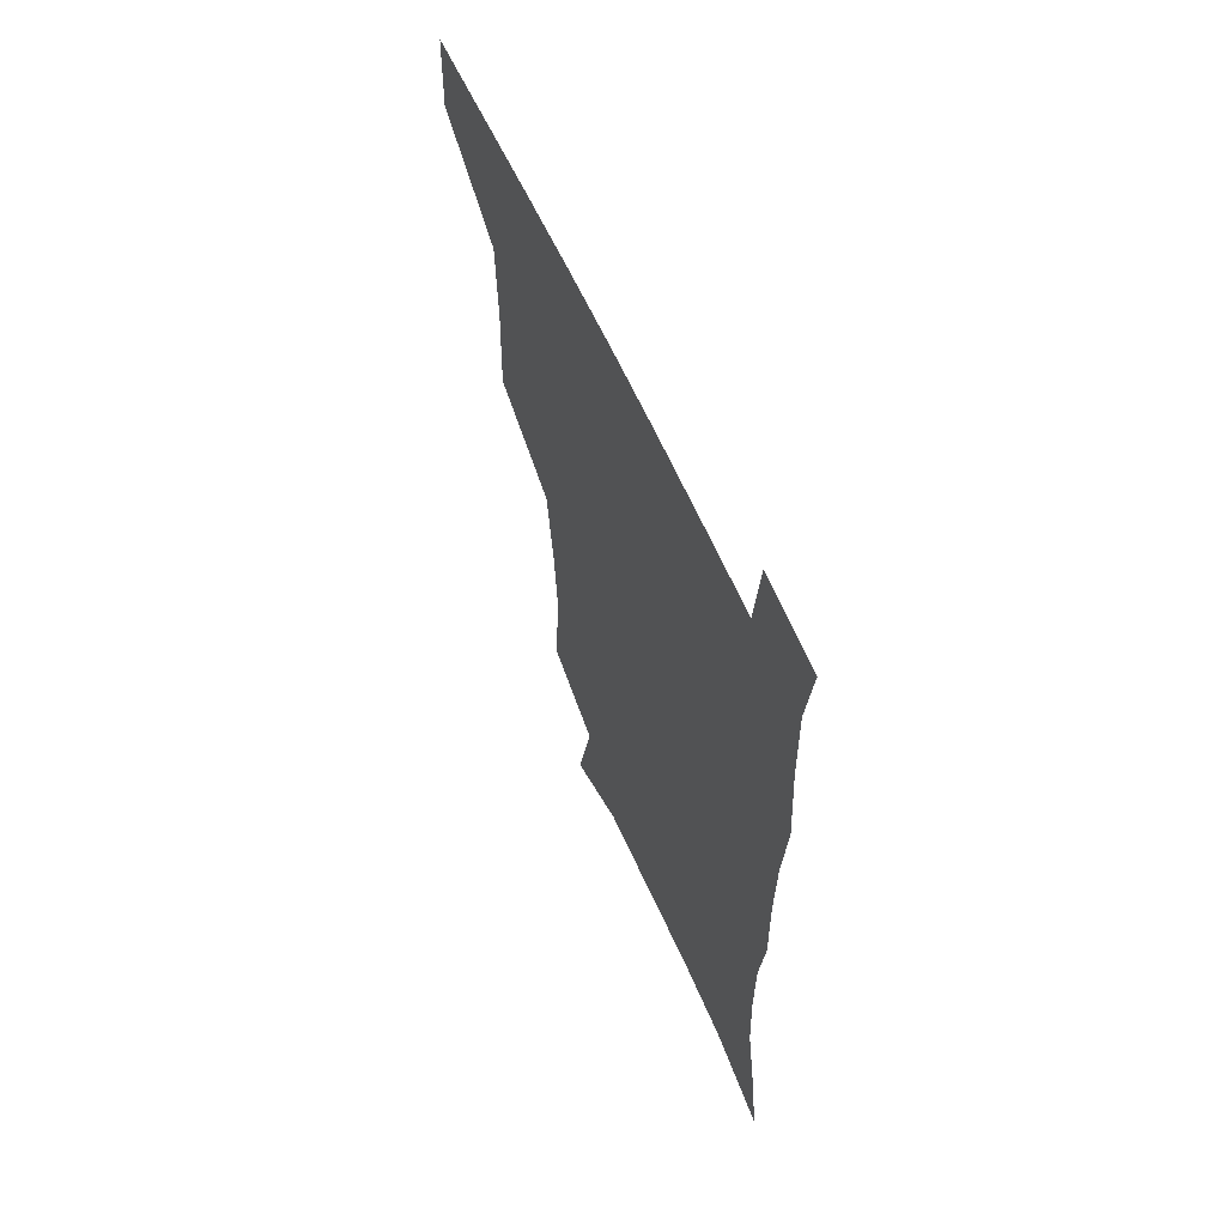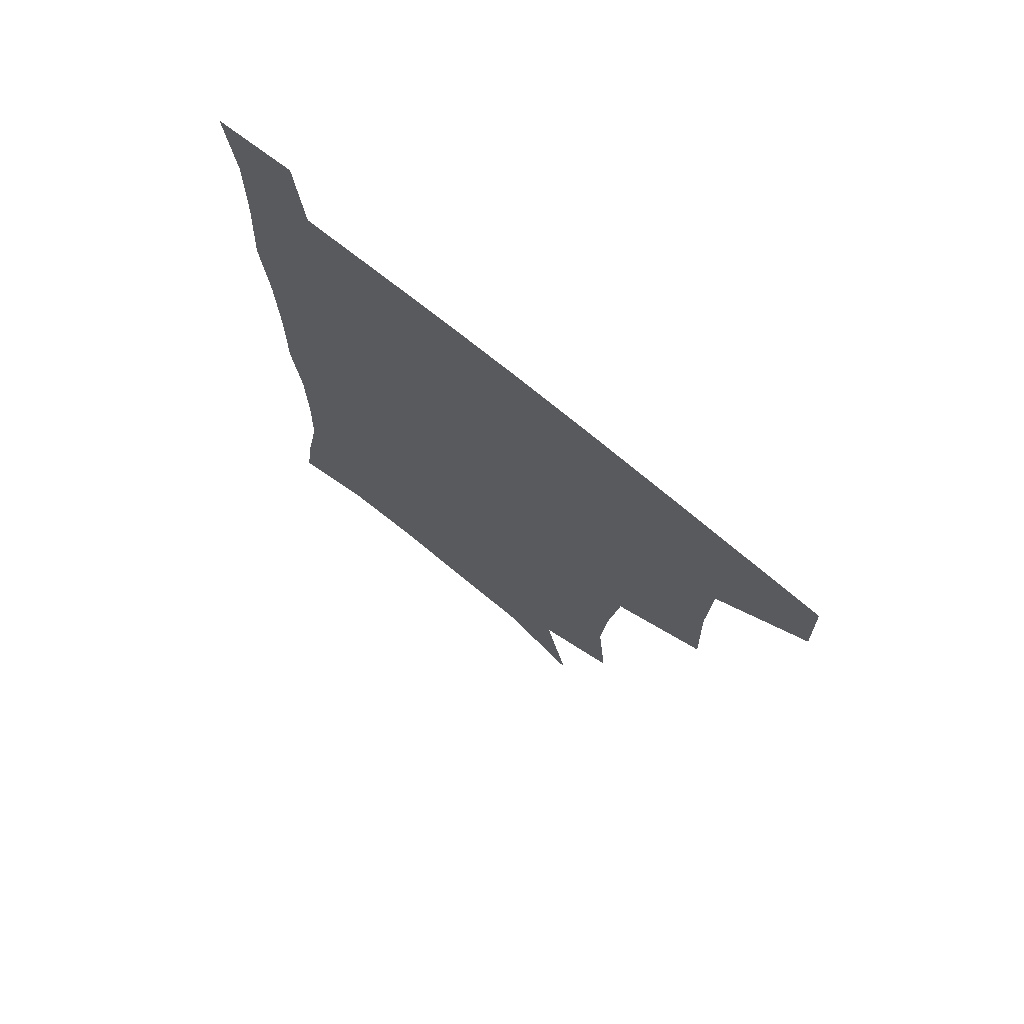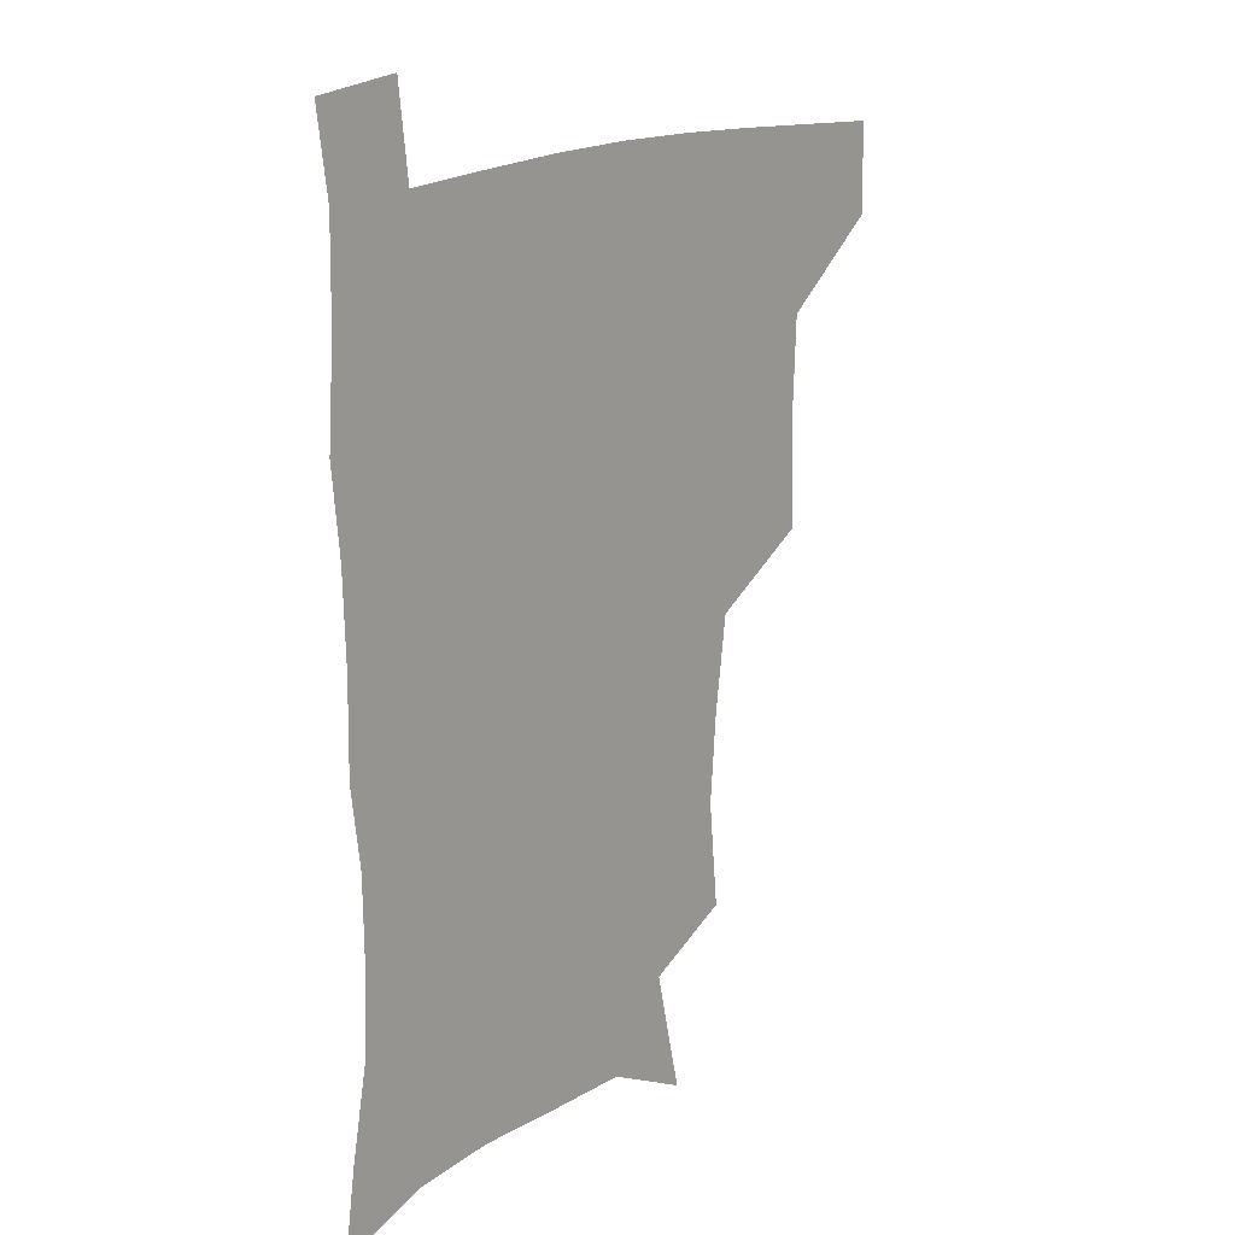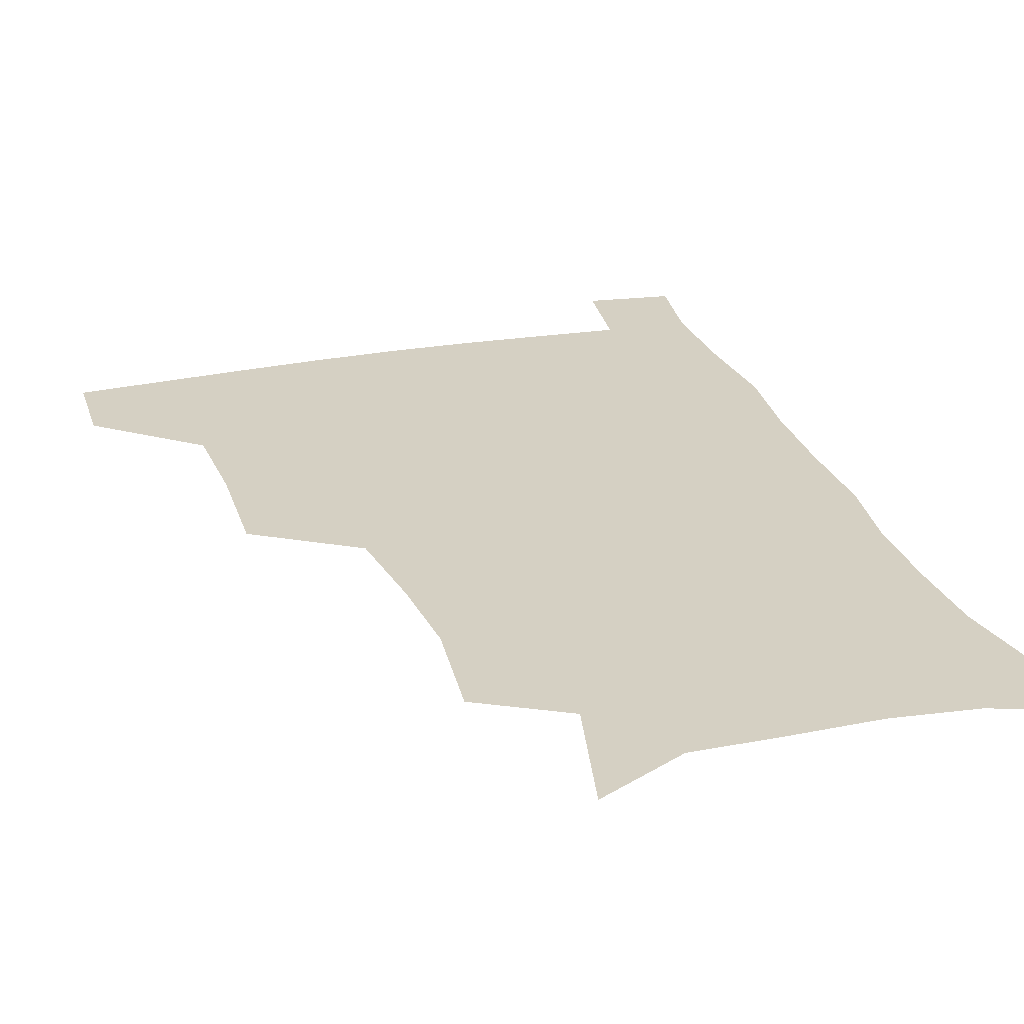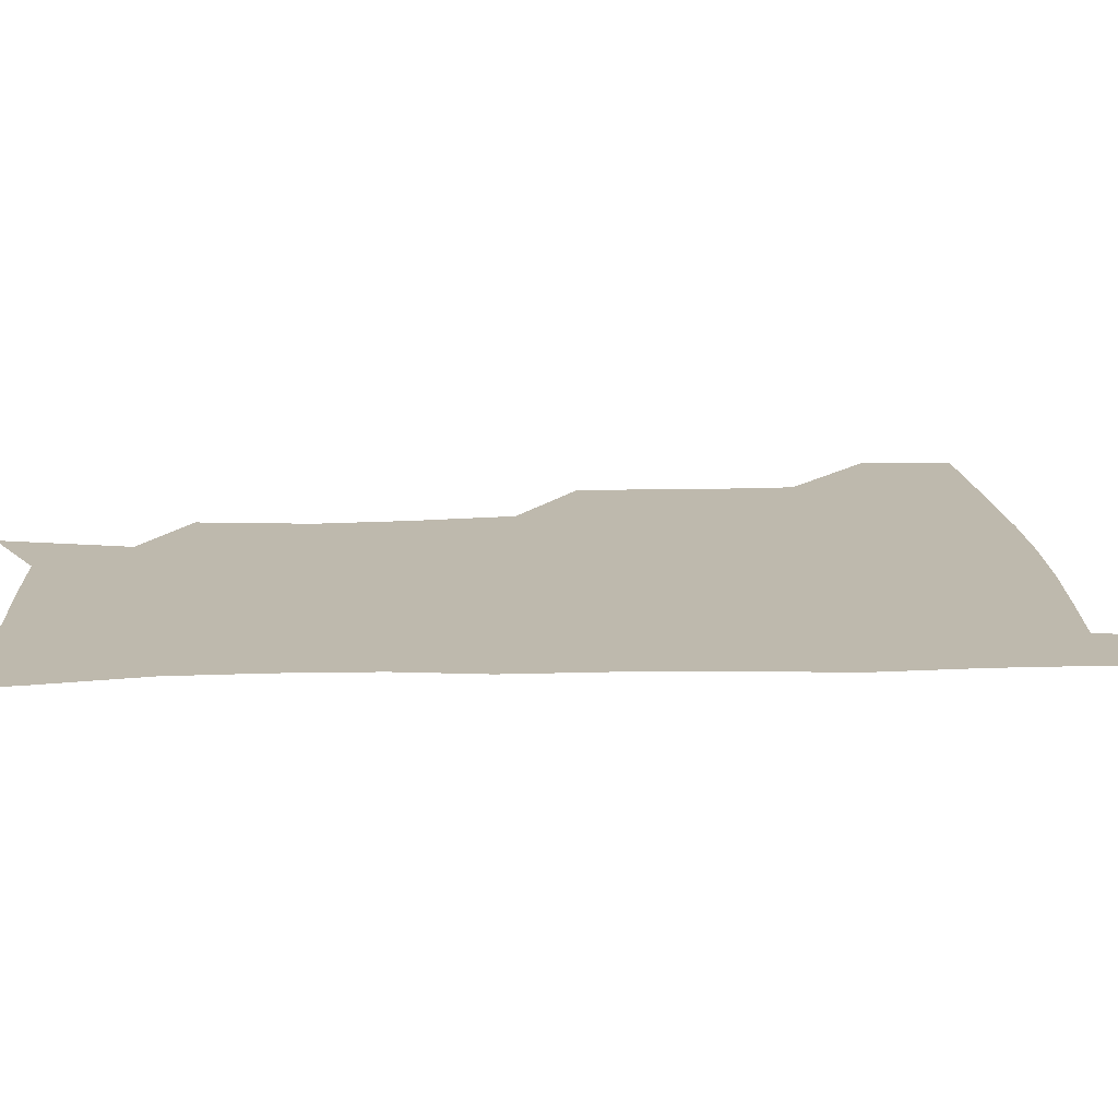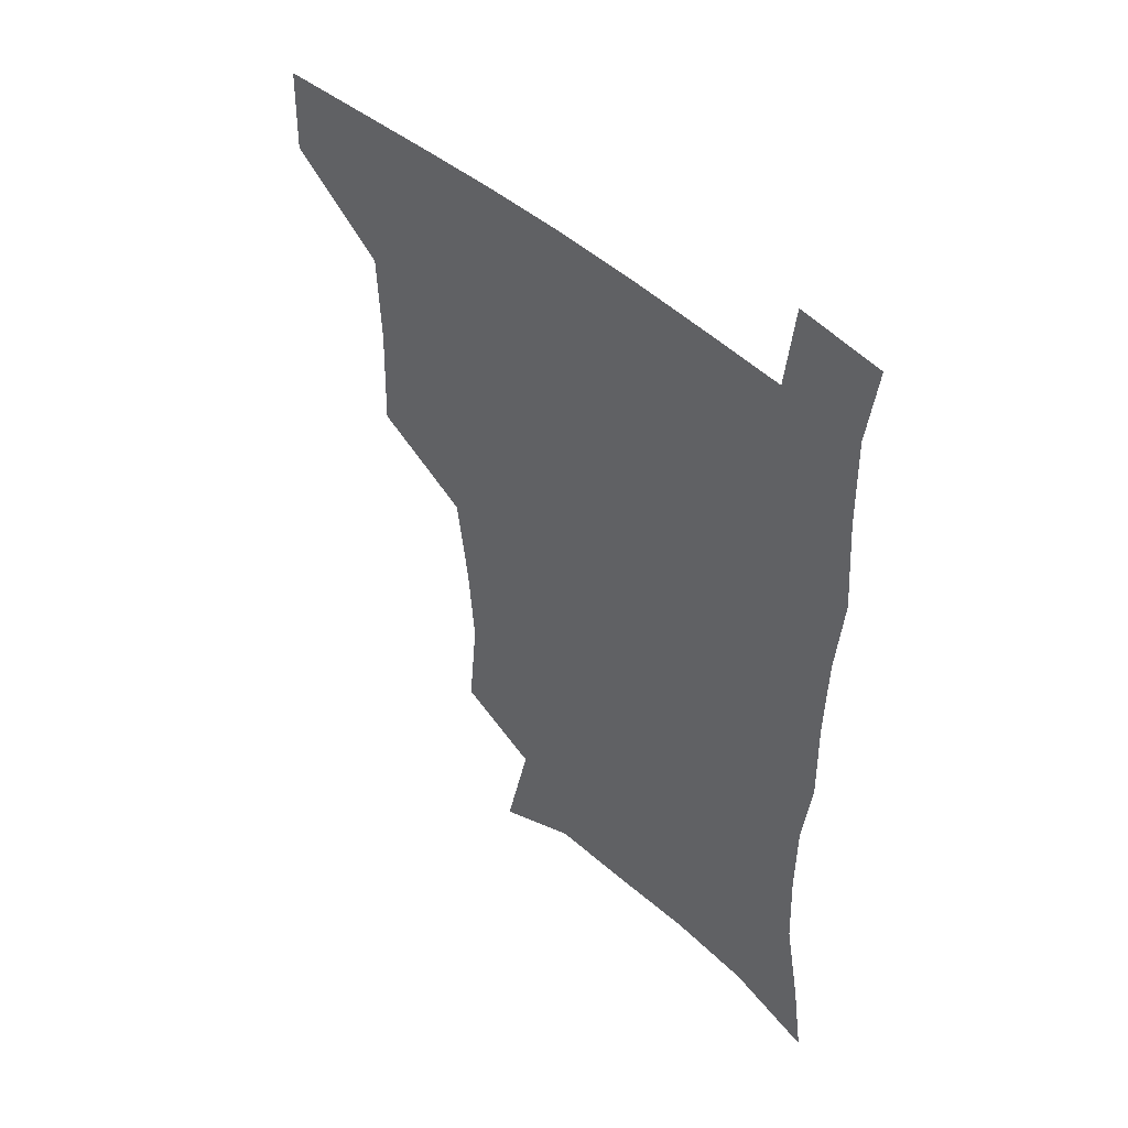
<metadata>
{"format":"obj","ext":"obj","renderer":"f3d","projection":"perspective","resolution":1024,"background":"white","views":[{"elev":62.0,"azim":65.8,"up":"+Y"},{"elev":72.9,"azim":-140.5,"up":"+Y"},{"elev":17.7,"azim":131.9,"up":"+Y"},{"elev":26.1,"azim":-17.4,"up":"+Z"},{"elev":15.3,"azim":87.2,"up":"+Z"},{"elev":48.6,"azim":44.1,"up":"+Y"}]}
</metadata>
<code>
v 481.1 477.9 0
v 481.9 508.7 0
v 515.3 376.8 0
v 516.4 415.5 0
v 515.1 449.3 0
v 514.4 480.2 0
v 512.3 510.4 0
v 552.6 252.4 0
v 556.3 290.2 0
v 554 321.3 0
v 549.7 355 0
v 547.8 391.4 0
v 545.7 421.7 0
v 545.6 453.1 0
v 544.1 481.9 0
v 541.8 512 0
v 572.3 192 0
v 582.1 236 0
v 581 268.7 0
v 582.2 305.9 0
v 579.4 334.8 0
v 576.7 365.2 0
v 576.1 398.3 0
v 575.6 427.7 0
v 575 455.5 0
v 574.1 482.7 0
v 571.1 513.2 0
v 603.1 207.4 0
v 607 243.8 0
v 606.2 274.4 0
v 605.9 311.3 0
v 604.3 340.1 0
v 603.3 371.7 0
v 602.7 400.9 0
v 602.6 429.4 0
v 602.4 456.4 0
v 602.3 483.4 0
v 600.2 513.6 0
v 633.4 207.2 0
v 632.4 246.8 0
v 631.4 279.7 0
v 630.1 312.4 0
v 629.2 344.1 0
v 628.8 372.6 0
v 628.6 402 0
v 628.8 431.6 0
v 629.5 456.9 0
v 630.1 483.5 0
v 629.2 512.9 0
v 664.2 207.6 0
v 659 244 0
v 656.2 278.1 0
v 654.2 312.2 0
v 654 341.5 0
v 654.6 369.8 0
v 655.1 398.6 0
v 654.8 429 0
v 655.9 456.4 0
v 657.3 483.5 0
v 659.2 511.1 0
v 693.4 204.4 0
v 685 241.3 0
v 681.5 273.4 0
v 680.8 303.5 0
v 679.9 334.8 0
v 680.6 364.3 0
v 681.1 394.3 0
v 681.7 424.2 0
v 683.5 452.6 0
v 684.3 481.8 0
v 687.5 509.1 0
v 691.1 540.6 0
v 724.2 192.5 0
v 719.9 222.5 0
v 713.9 255.7 0
v 712.7 285.3 0
v 713 315.4 0
v 716.5 343.7 0
v 716 376.6 0
v 716.9 408.8 0
v 719.8 439.5 0
v 717.5 473.9 0
v 716.9 507.4 0
v 720.8 536.8 0
f 5 6 1
f 1 6 2
f 6 7 2
f 11 12 3
f 3 12 4
f 12 13 4
f 4 13 5
f 13 14 5
f 5 14 6
f 14 15 6
f 6 15 7
f 15 16 7
f 18 19 8
f 8 19 9
f 19 20 9
f 9 20 10
f 20 21 10
f 10 21 11
f 21 22 11
f 11 22 12
f 22 23 12
f 12 23 13
f 23 24 13
f 13 24 14
f 24 25 14
f 14 25 15
f 25 26 15
f 15 26 16
f 26 27 16
f 17 28 18
f 28 29 18
f 18 29 19
f 29 30 19
f 19 30 20
f 30 31 20
f 20 31 21
f 31 32 21
f 21 32 22
f 32 33 22
f 22 33 23
f 33 34 23
f 23 34 24
f 34 35 24
f 24 35 25
f 35 36 25
f 25 36 26
f 36 37 26
f 26 37 27
f 37 38 27
f 28 39 29
f 39 40 29
f 29 40 30
f 40 41 30
f 30 41 31
f 41 42 31
f 31 42 32
f 42 43 32
f 32 43 33
f 43 44 33
f 33 44 34
f 44 45 34
f 34 45 35
f 45 46 35
f 35 46 36
f 46 47 36
f 36 47 37
f 47 48 37
f 37 48 38
f 48 49 38
f 39 50 40
f 50 51 40
f 40 51 41
f 51 52 41
f 41 52 42
f 52 53 42
f 42 53 43
f 53 54 43
f 43 54 44
f 54 55 44
f 44 55 45
f 55 56 45
f 45 56 46
f 56 57 46
f 46 57 47
f 57 58 47
f 47 58 48
f 58 59 48
f 48 59 49
f 59 60 49
f 50 61 51
f 61 62 51
f 51 62 52
f 62 63 52
f 52 63 53
f 63 64 53
f 53 64 54
f 64 65 54
f 54 65 55
f 65 66 55
f 55 66 56
f 66 67 56
f 56 67 57
f 67 68 57
f 57 68 58
f 68 69 58
f 58 69 59
f 69 70 59
f 59 70 60
f 70 71 60
f 61 73 62
f 73 74 62
f 62 74 63
f 74 75 63
f 63 75 64
f 75 76 64
f 64 76 65
f 76 77 65
f 65 77 66
f 77 78 66
f 66 78 67
f 78 79 67
f 67 79 68
f 79 80 68
f 68 80 69
f 80 81 69
f 69 81 70
f 81 82 70
f 70 82 71
f 82 83 71
f 71 83 72
f 83 84 72

</code>
